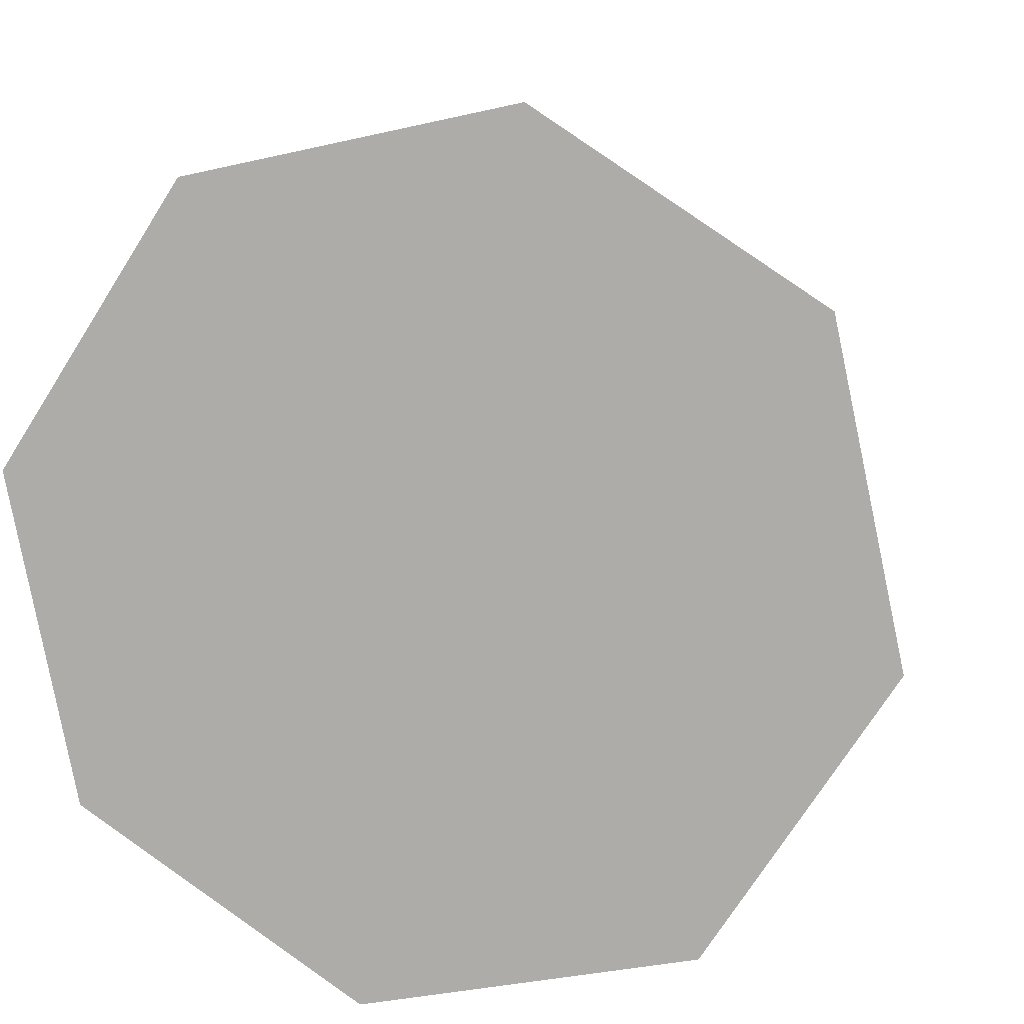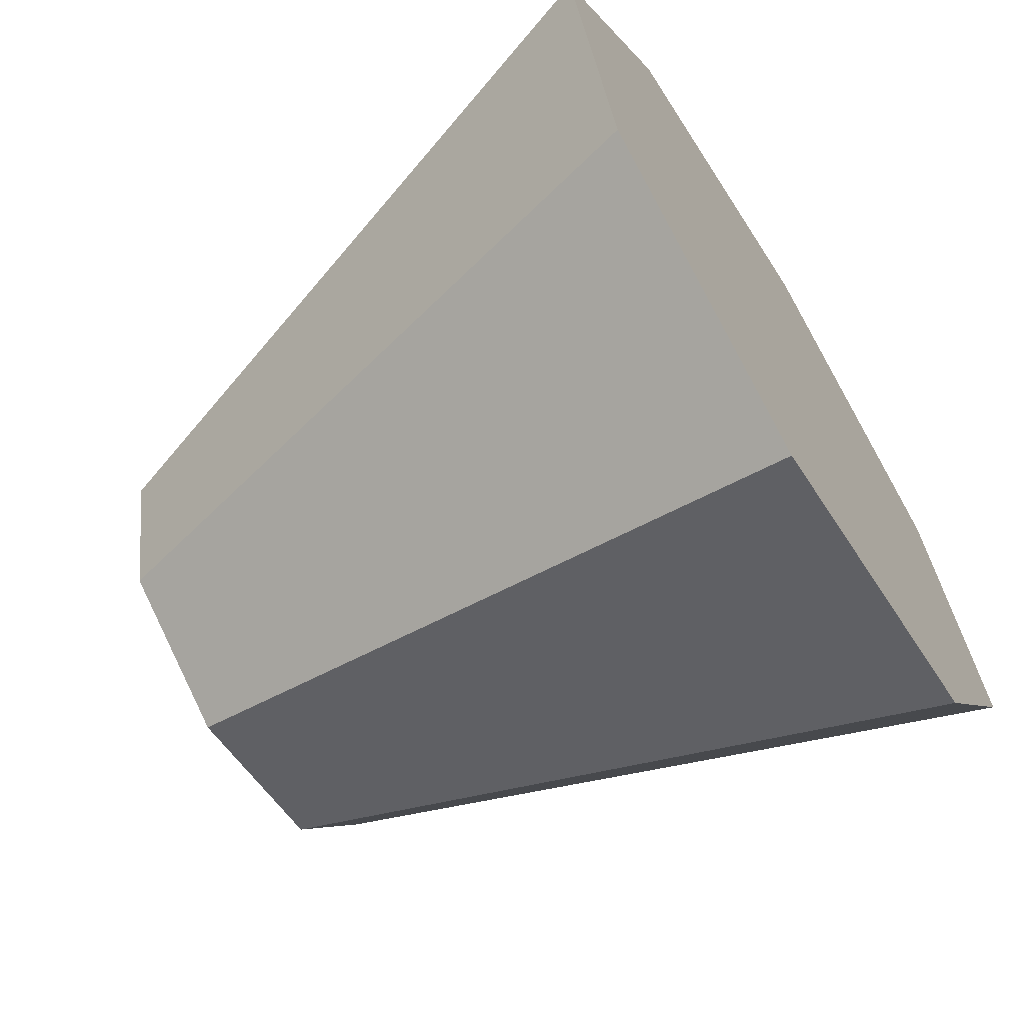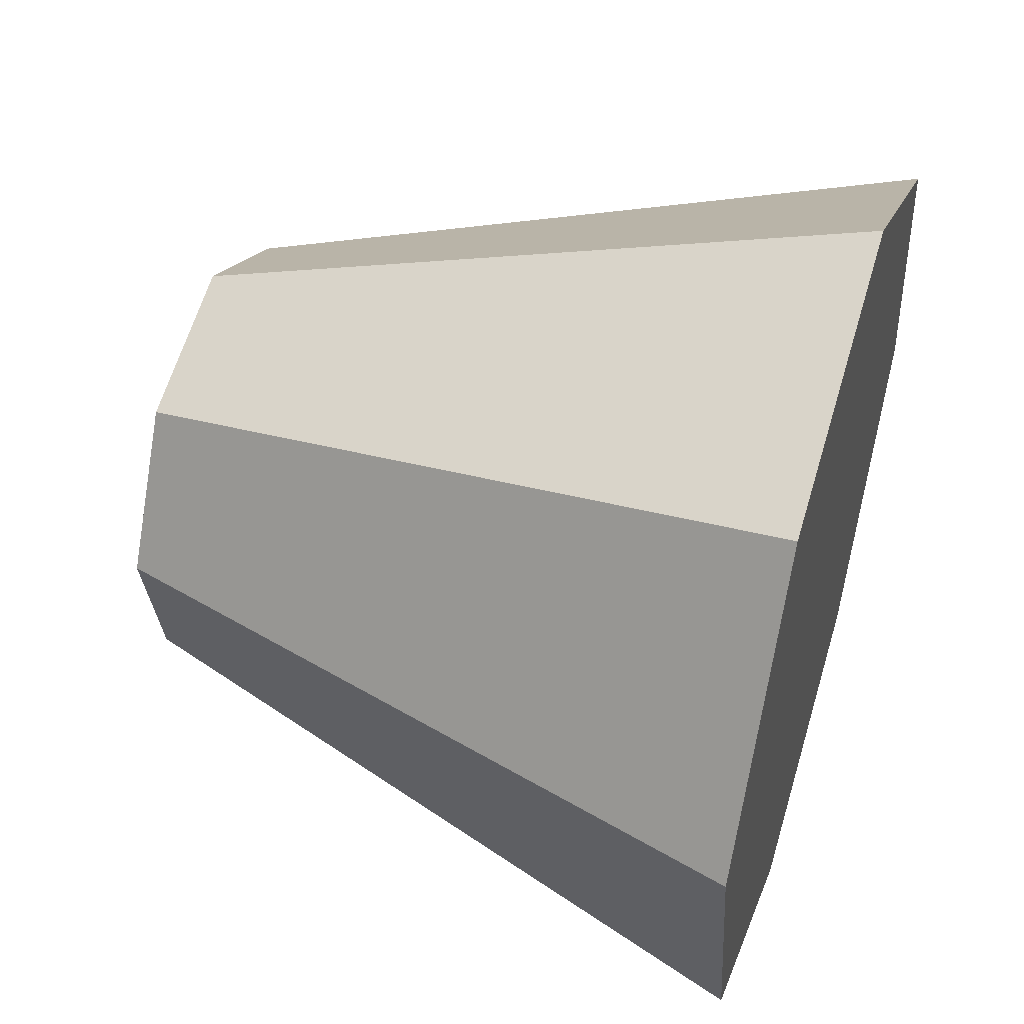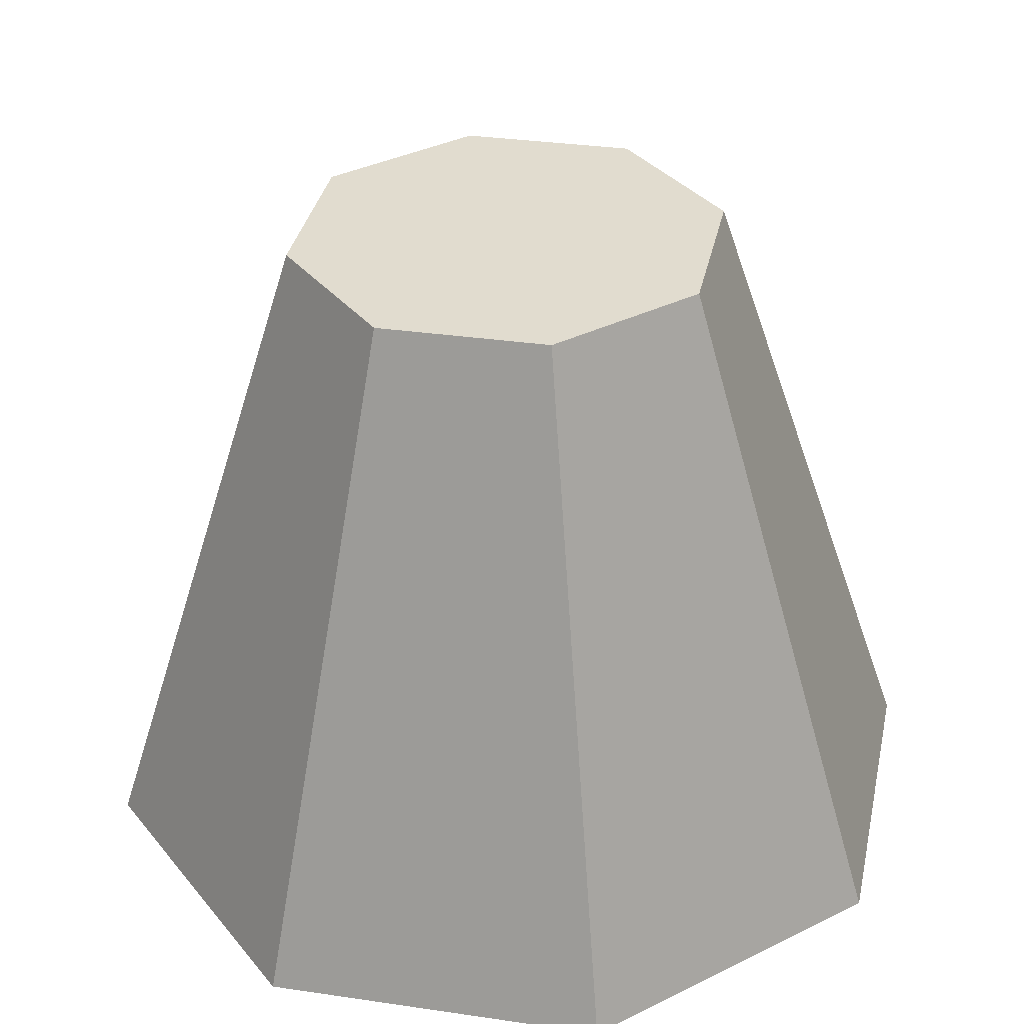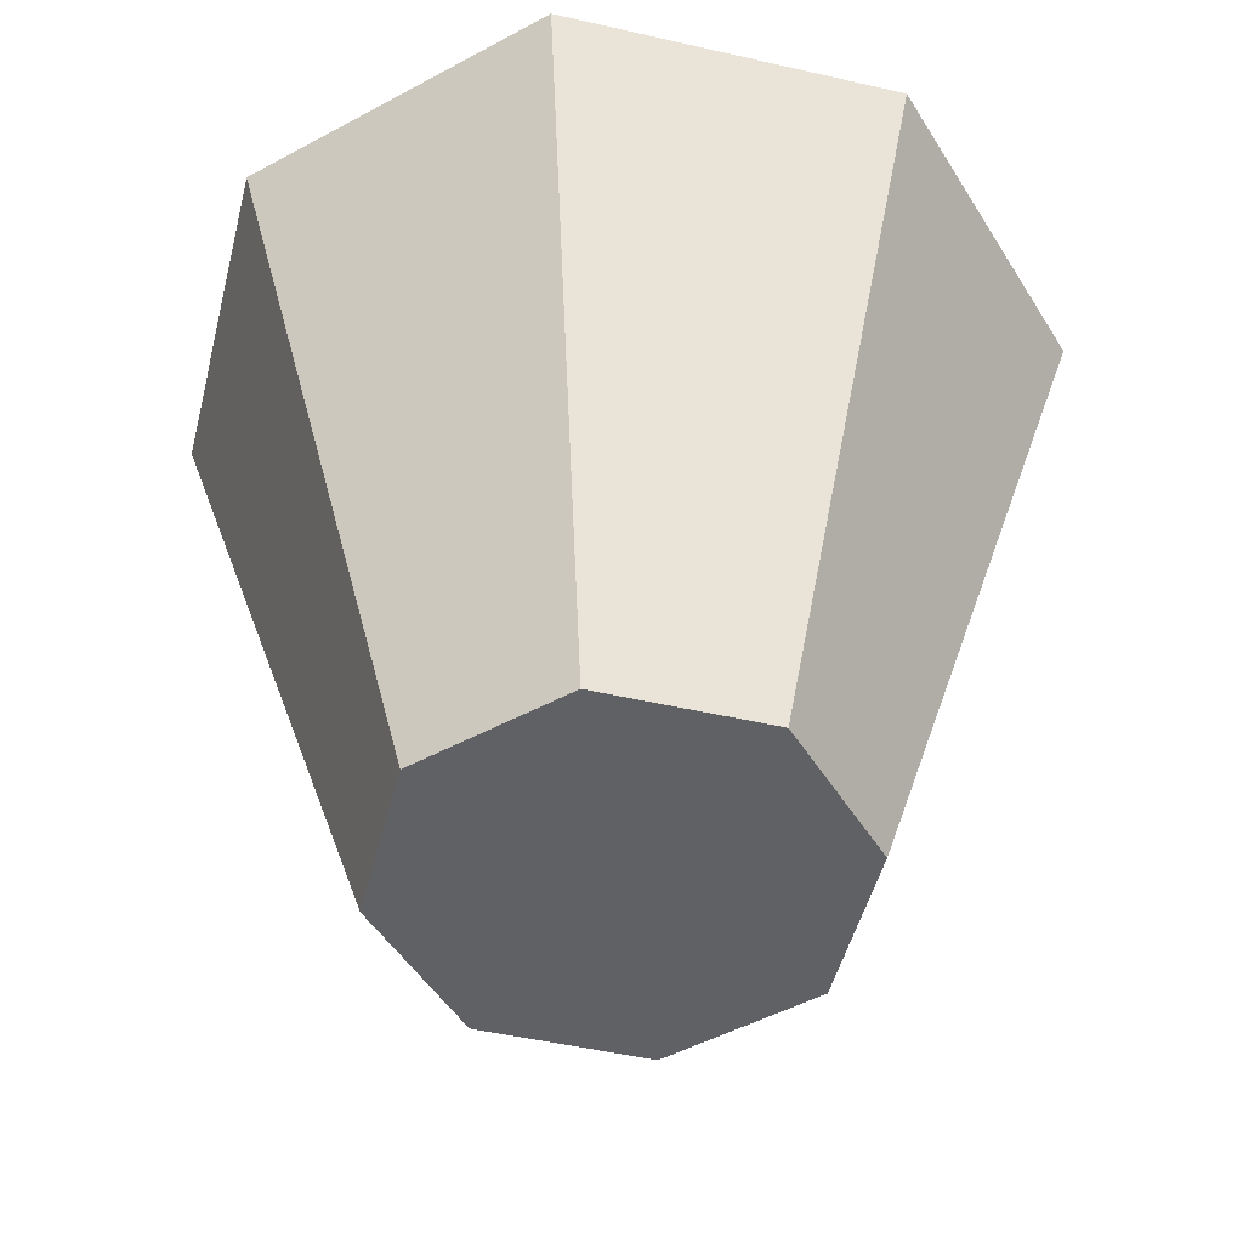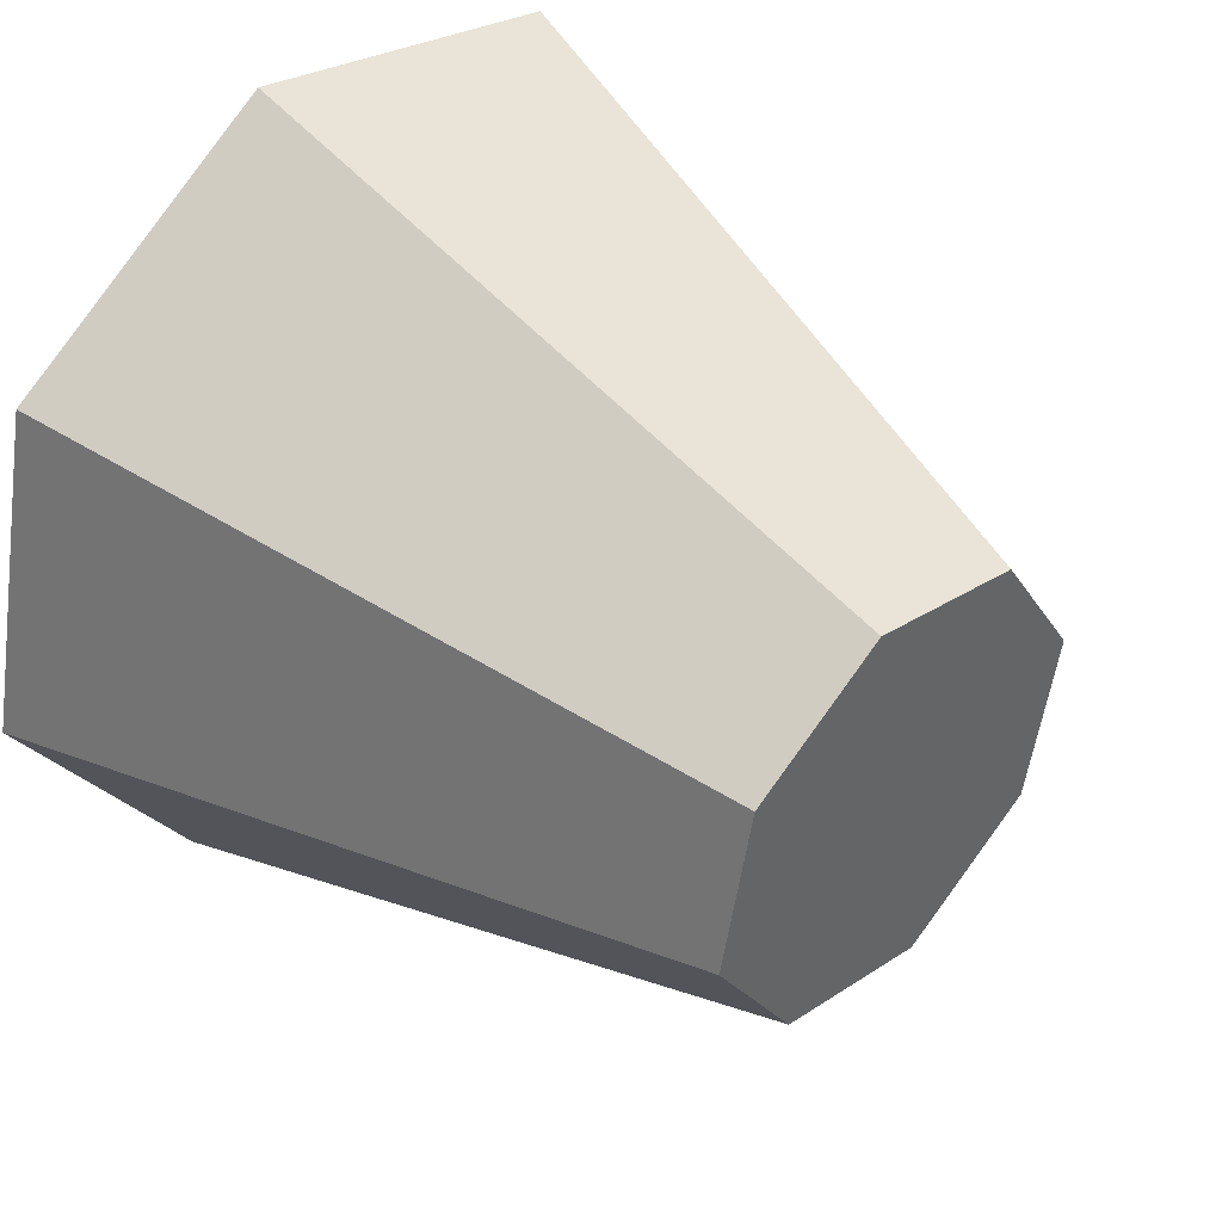
<metadata>
{"format":"obj","ext":"obj","renderer":"f3d","projection":"perspective","resolution":1024,"background":"white","views":[{"elev":9.5,"azim":-168.3,"up":"+Z"},{"elev":-66.1,"azim":121.7,"up":"+Z"},{"elev":50.2,"azim":107.0,"up":"+Z"},{"elev":-55.3,"azim":0.7,"up":"+Z"},{"elev":-49.5,"azim":177.7,"up":"+Y"},{"elev":42.6,"azim":-45.4,"up":"+Z"}]}
</metadata>
<code>
o Cone.001
v -5.181 2.16 -1.422
v -5.279 2.465 -1.44
v -5.139 2.16 -1.486
v -5.195 2.465 -1.568
v -5.064 2.16 -1.502
v -5.045 2.465 -1.6
v -5 2.16 -1.46
v -4.917 2.465 -1.516
v -4.984 2.16 -1.385
v -4.886 2.465 -1.367
v -5.026 2.16 -1.321
v -4.969 2.465 -1.238
v -5.101 2.16 -1.305
v -5.119 2.465 -1.207
v -5.165 2.16 -1.347
v -5.247 2.465 -1.29
f 1 2 4 3
f 3 4 6 5
f 5 6 8 7
f 7 8 10 9
f 9 10 12 11
f 11 12 14 13
f 4 2 16 14 12 10 8 6
f 13 14 16 15
f 15 16 2 1
f 1 3 5 7 9 11 13 15

</code>
